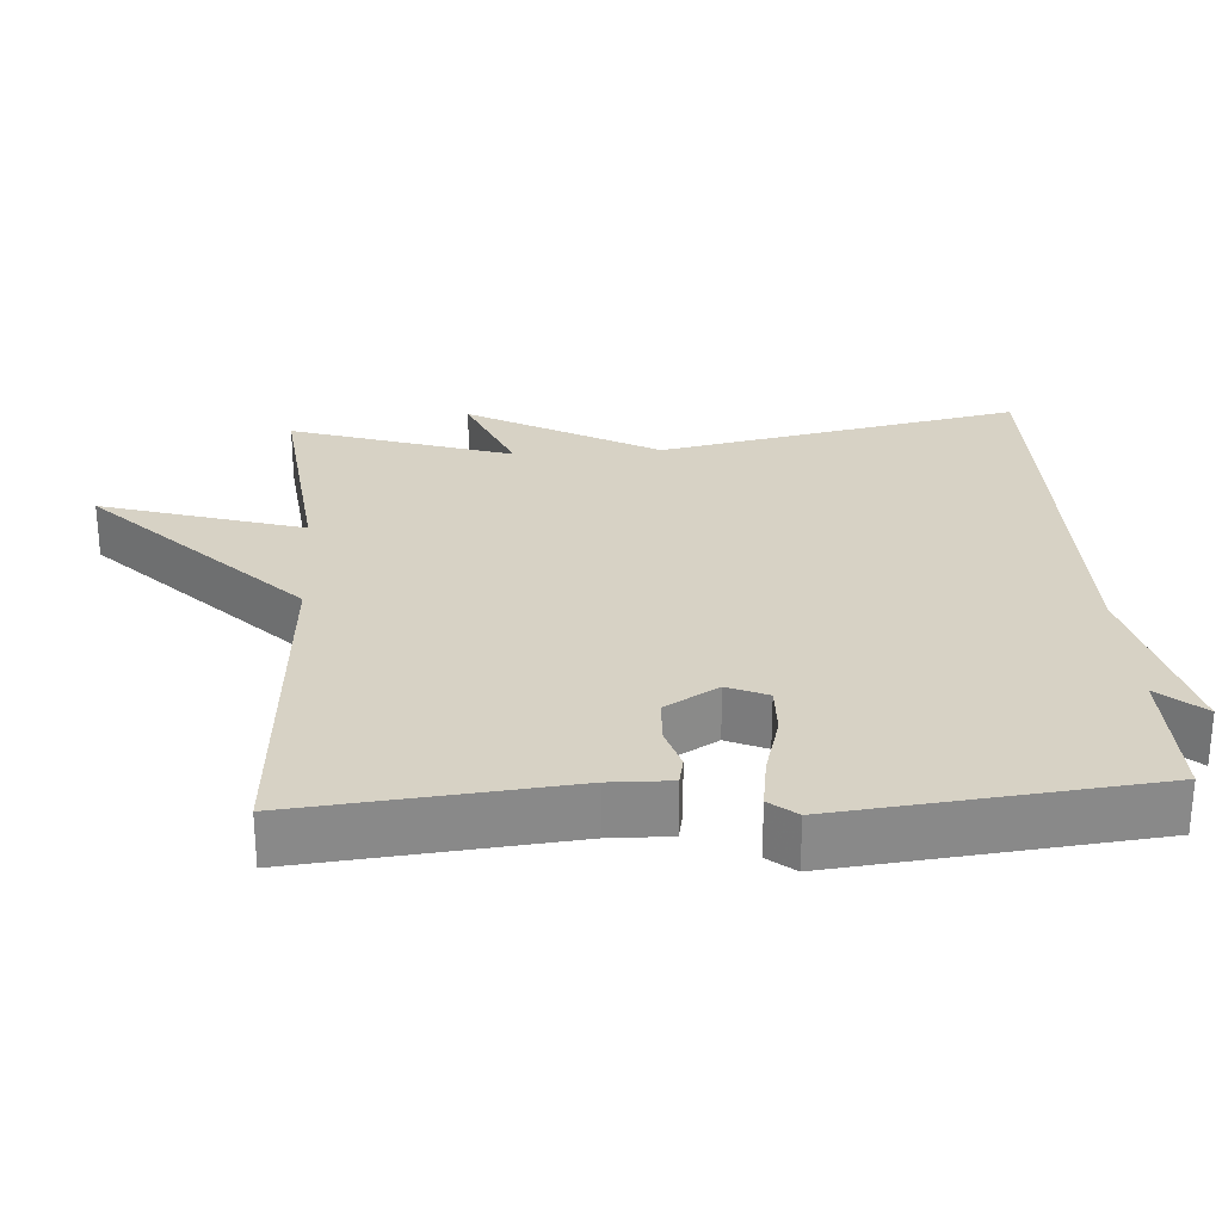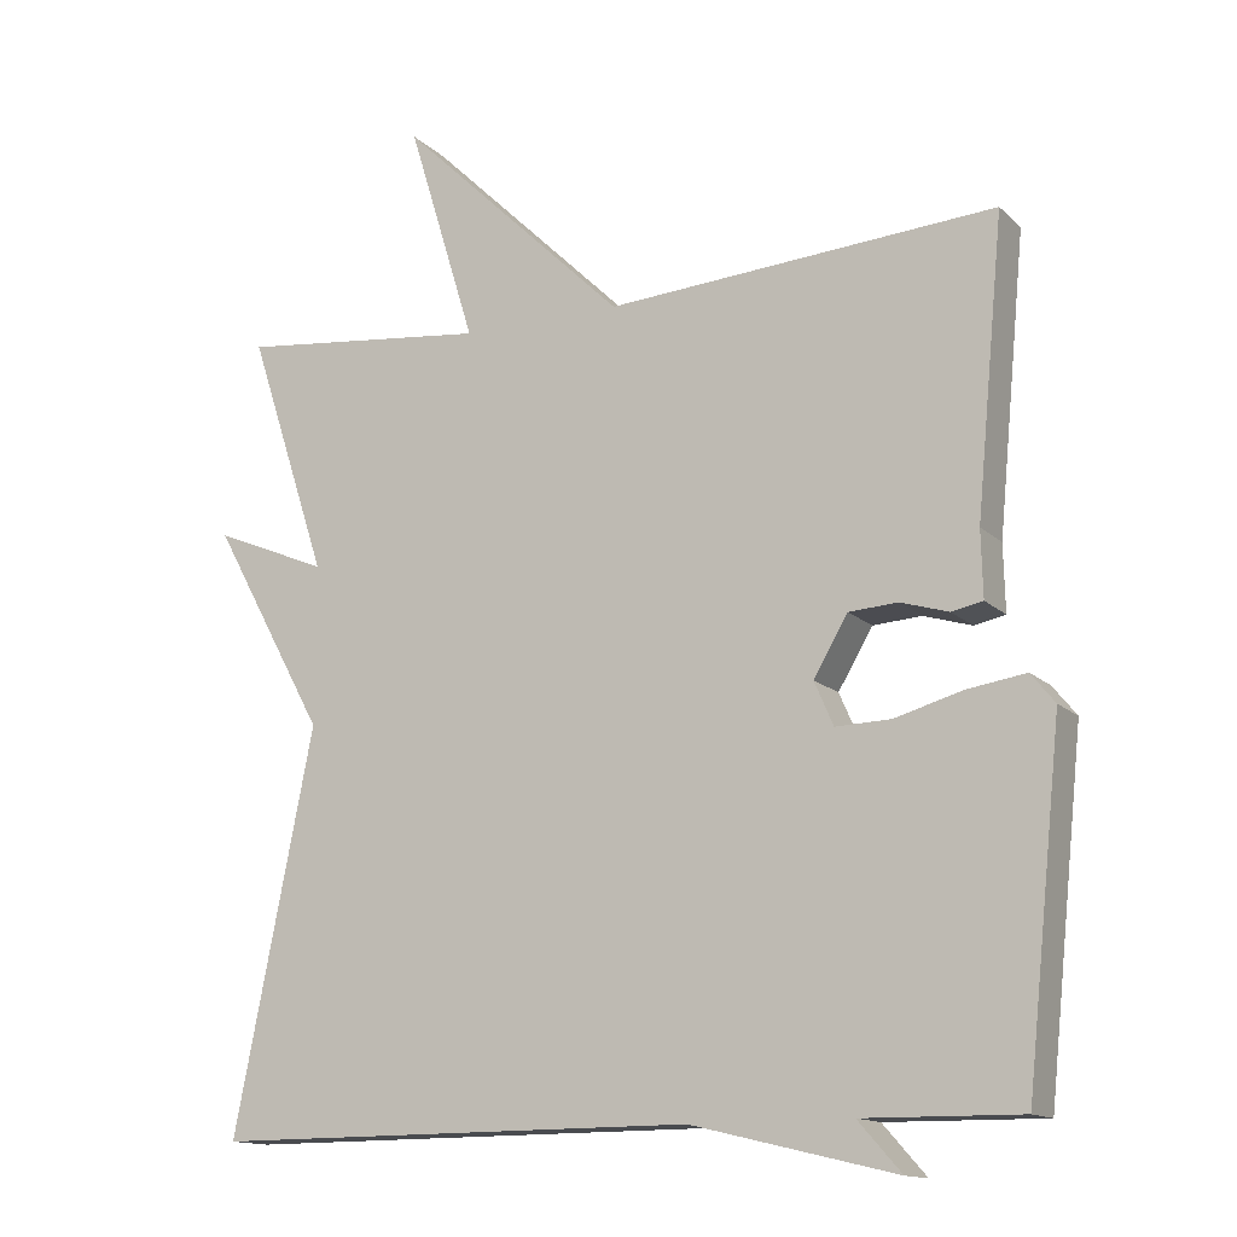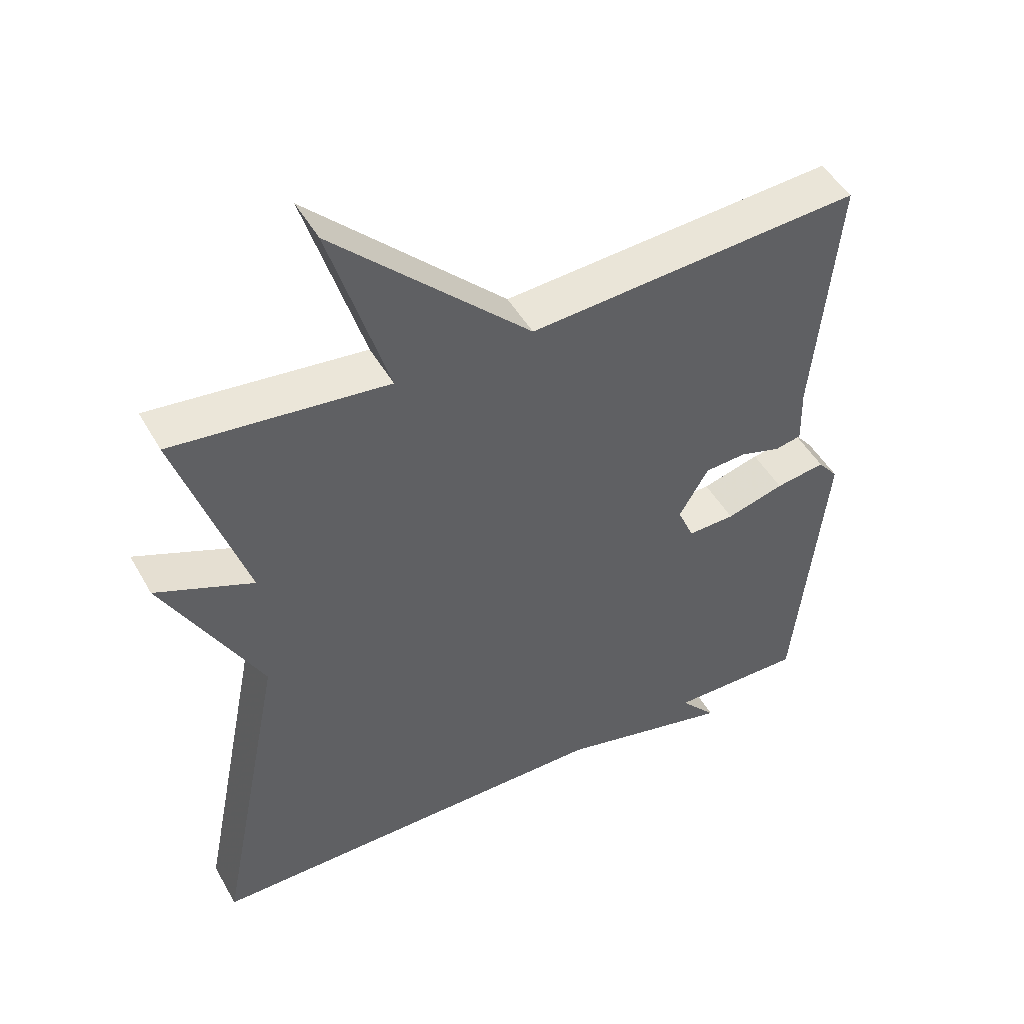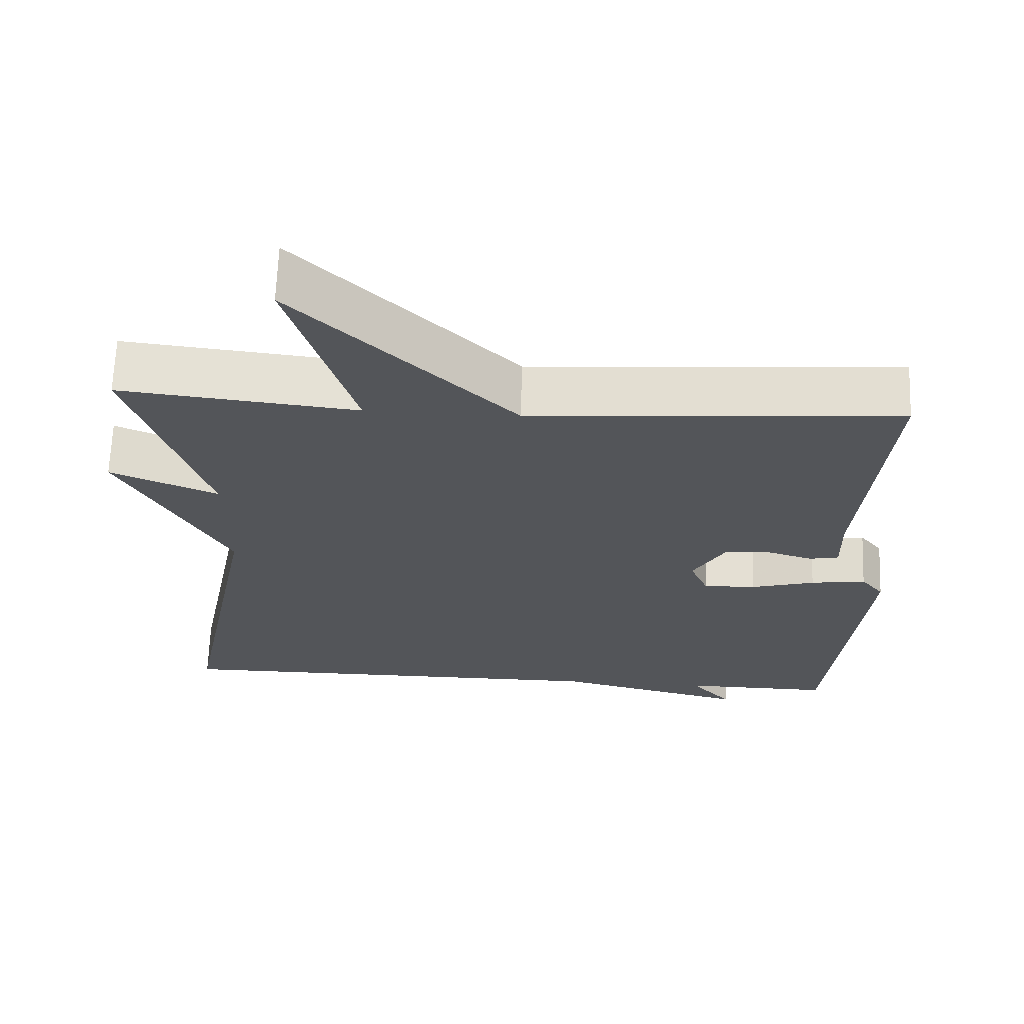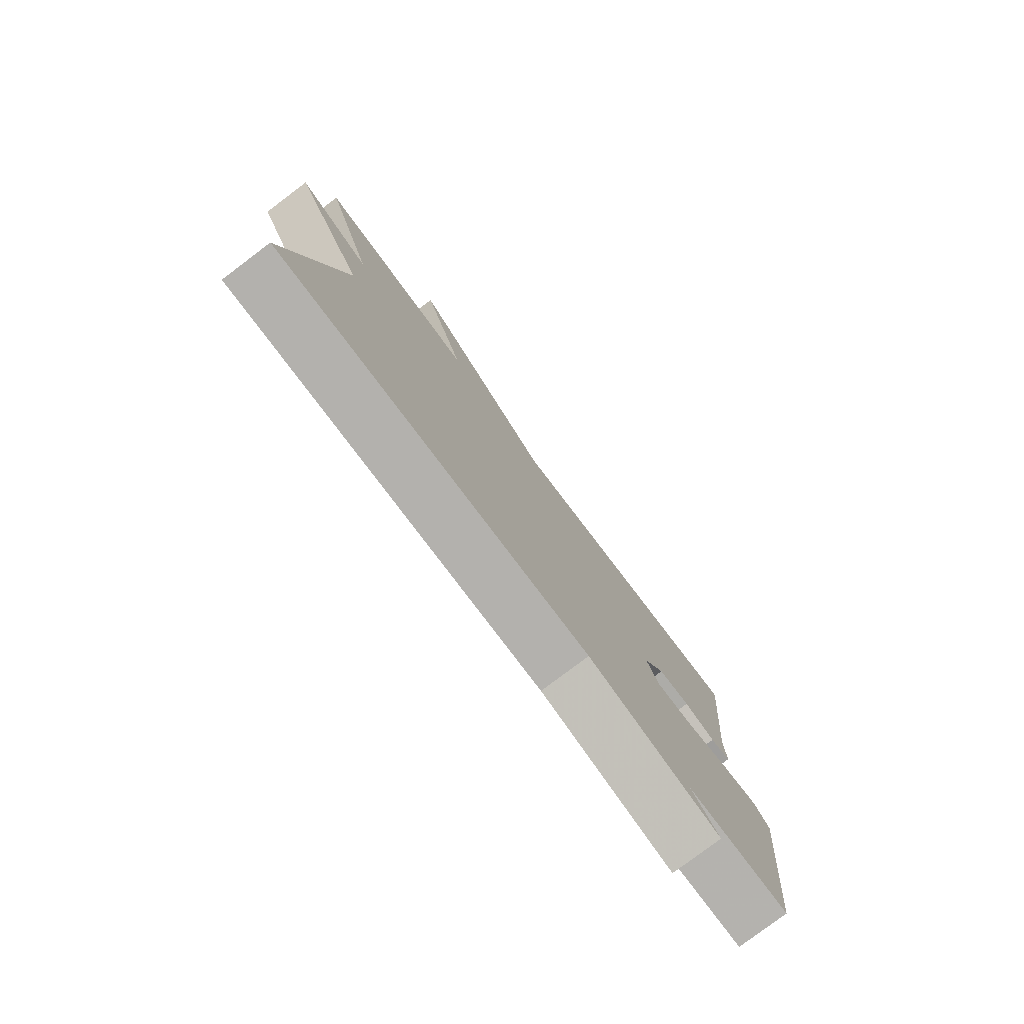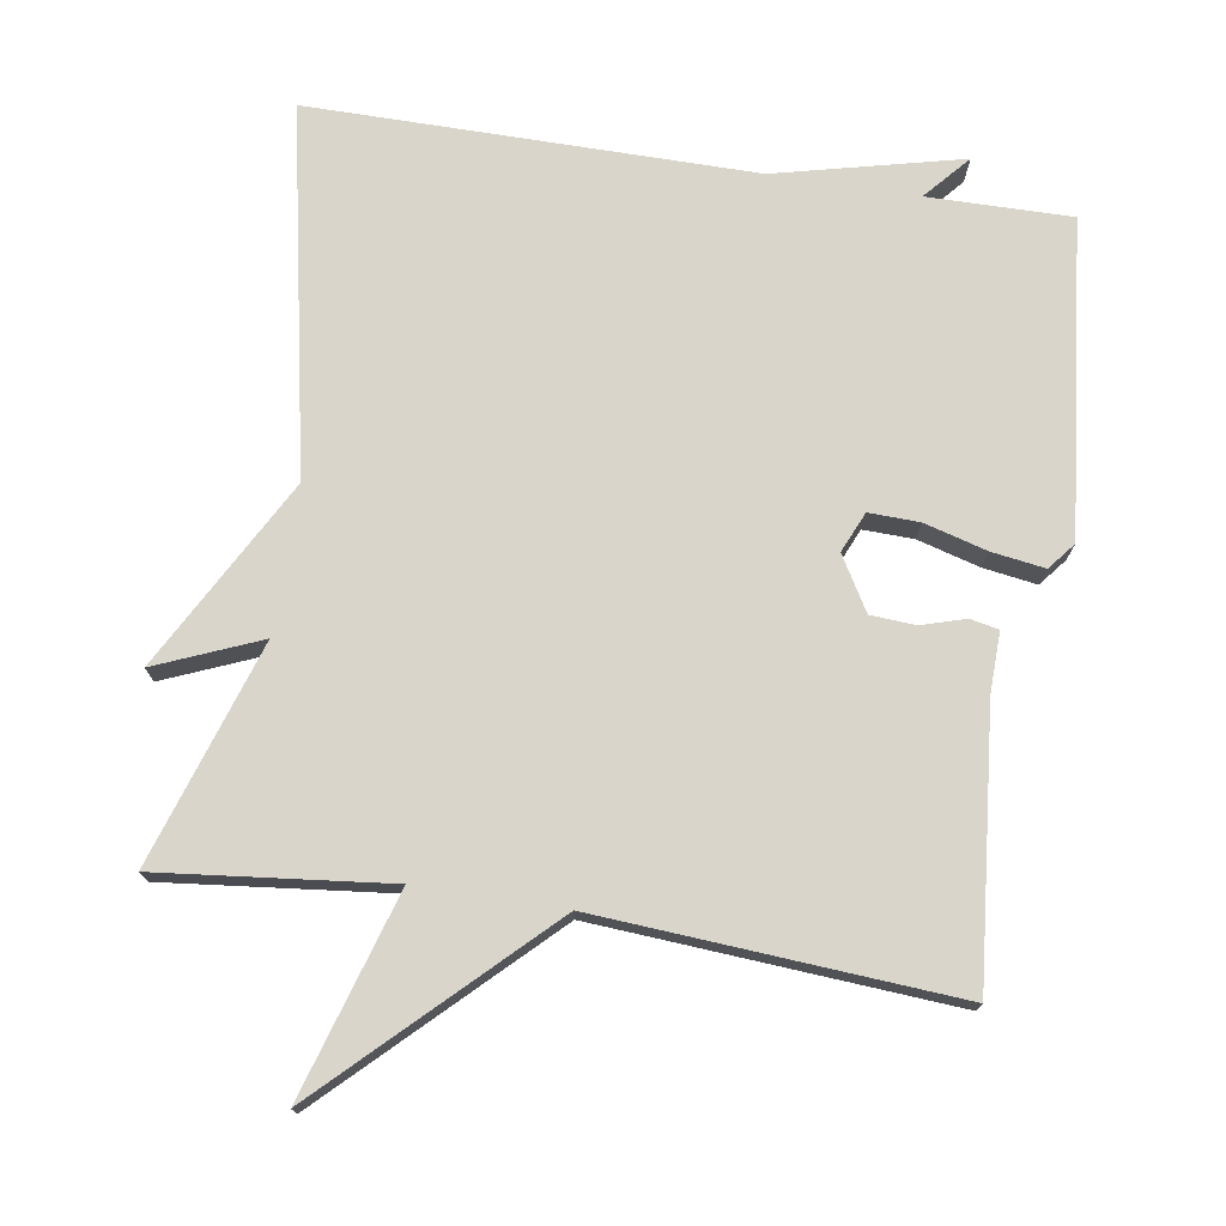
<metadata>
{"format":"obj","ext":"obj","renderer":"f3d","projection":"perspective","resolution":1024,"background":"white","views":[{"elev":27.3,"azim":86.2,"up":"+Y"},{"elev":-14.0,"azim":27.8,"up":"+Z"},{"elev":47.8,"azim":-28.3,"up":"+Z"},{"elev":65.7,"azim":2.1,"up":"+Z"},{"elev":-79.4,"azim":-53.0,"up":"+Z"},{"elev":74.5,"azim":8.9,"up":"+Y"}]}
</metadata>
<code>
v -0.5 0.07 0.5
v -0.187 0.07 0.466
v -0.272 0.07 0.743
v 0.013 0.07 0.466
v 0.5 0.07 0.5
v 0.465 0.07 0.133
v 0.467 0.07 0.05
v 0.428 0.07 0.042
v 0.368 0.07 0.06
v 0.307 0.07 0.056
v 0.264 0.07 -0.017
v 0.288 0.07 -0.072
v 0.357 0.07 -0.07
v 0.442 0.07 -0.046
v 0.515 0.07 -0.035
v 0.545 0.07 -0.072
v 0.5 0.07 -0.5
v 0.304 0.07 -0.498
v 0.358 0.07 -0.559
v 0.104 0.07 -0.498
v -0.5 0.07 -0.5
v -0.401 0.07 -0.003
v -0.543 0.07 0.256
v -0.401 0.07 0.197
v -0.5 0 0.5
v -0.187 0 0.466
v -0.272 0 0.743
v 0.013 0 0.466
v 0.5 0 0.5
v 0.465 0 0.133
v 0.467 0 0.05
v 0.428 0 0.042
v 0.368 0 0.06
v 0.307 0 0.056
v 0.264 0 -0.017
v 0.288 0 -0.072
v 0.357 0 -0.07
v 0.442 0 -0.046
v 0.515 0 -0.035
v 0.545 0 -0.072
v 0.5 0 -0.5
v 0.304 0 -0.498
v 0.358 0 -0.559
v 0.104 0 -0.498
v -0.5 0 -0.5
v -0.401 0 -0.003
v -0.543 0 0.256
v -0.401 0 0.197
f 22 23 24
f 20 21 22
f 20 22 24
f 19 20 24
f 18 19 24
f 16 17 18
f 15 16 18
f 14 15 18
f 13 14 18
f 12 13 18
f 24 1 2
f 18 24 2
f 12 18 2
f 11 12 2
f 6 7 8 9
f 6 9 10
f 5 6 10
f 4 5 10
f 4 10 11
f 3 4 11
f 2 3 11
f 48 47 46
f 46 45 44
f 48 46 44
f 48 44 43
f 48 43 42
f 42 41 40
f 42 40 39
f 42 39 38
f 42 38 37
f 42 37 36
f 26 25 48
f 26 48 42
f 26 42 36
f 26 36 35
f 33 32 31 30
f 34 33 30
f 34 30 29
f 34 29 28
f 35 34 28
f 35 28 27
f 35 27 26
f 1 25 26 2
f 2 26 27 3
f 3 27 28 4
f 4 28 29 5
f 5 29 30 6
f 6 30 31 7
f 7 31 32 8
f 8 32 33 9
f 9 33 34 10
f 10 34 35 11
f 11 35 36 12
f 12 36 37 13
f 13 37 38 14
f 14 38 39 15
f 15 39 40 16
f 16 40 41 17
f 17 41 42 18
f 18 42 43 19
f 19 43 44 20
f 20 44 45 21
f 21 45 46 22
f 22 46 47 23
f 23 47 48 24
f 24 48 25 1

</code>
